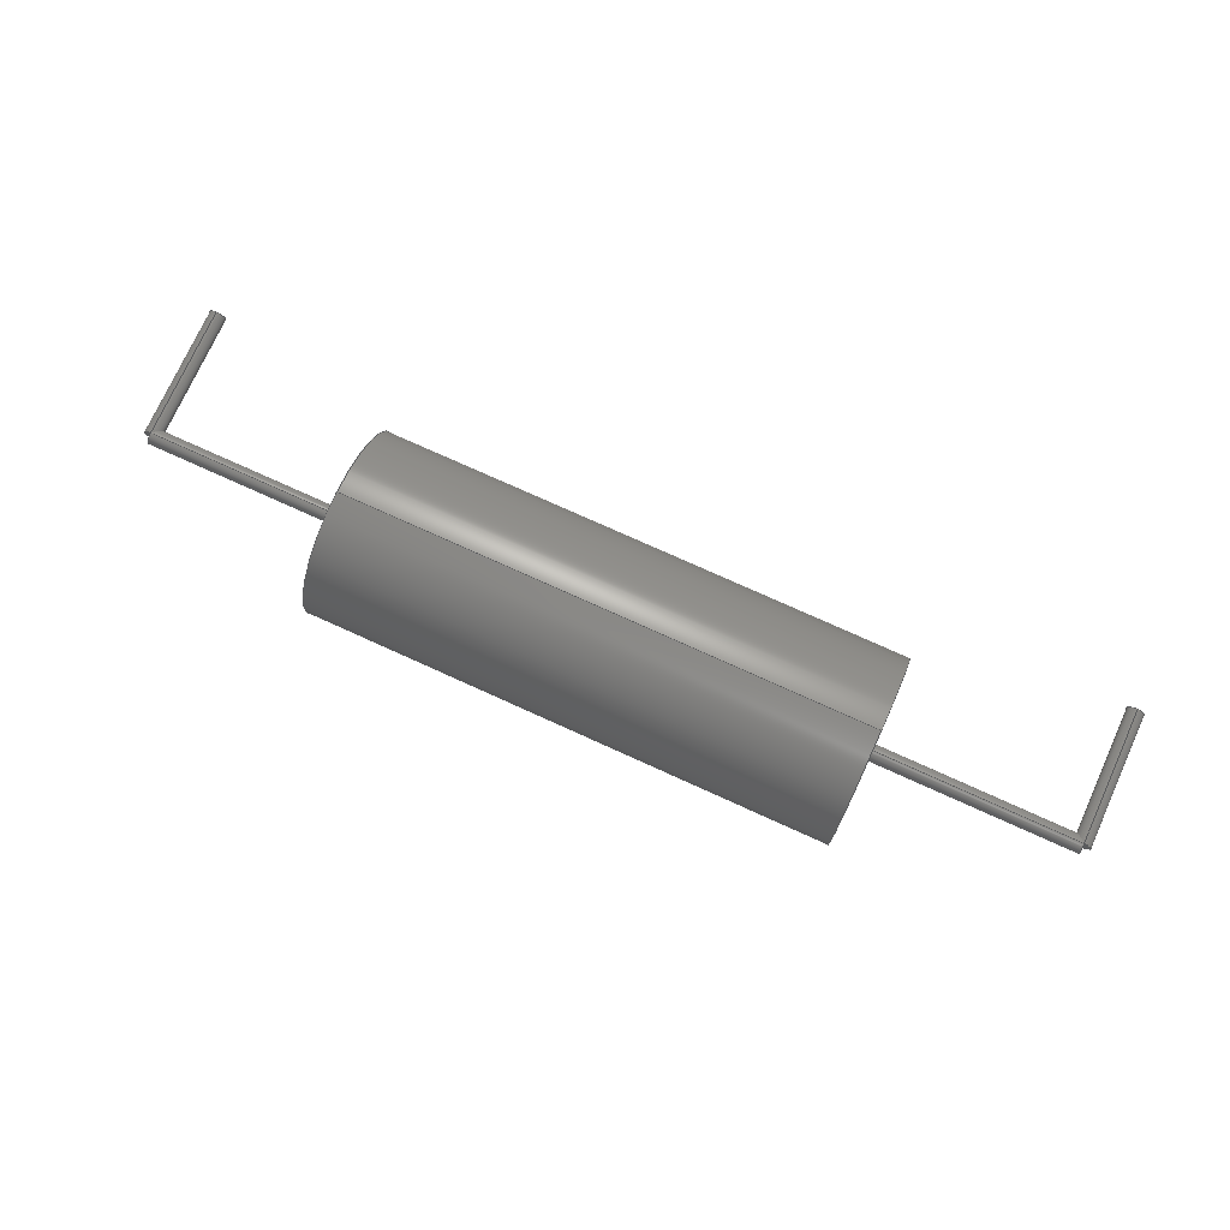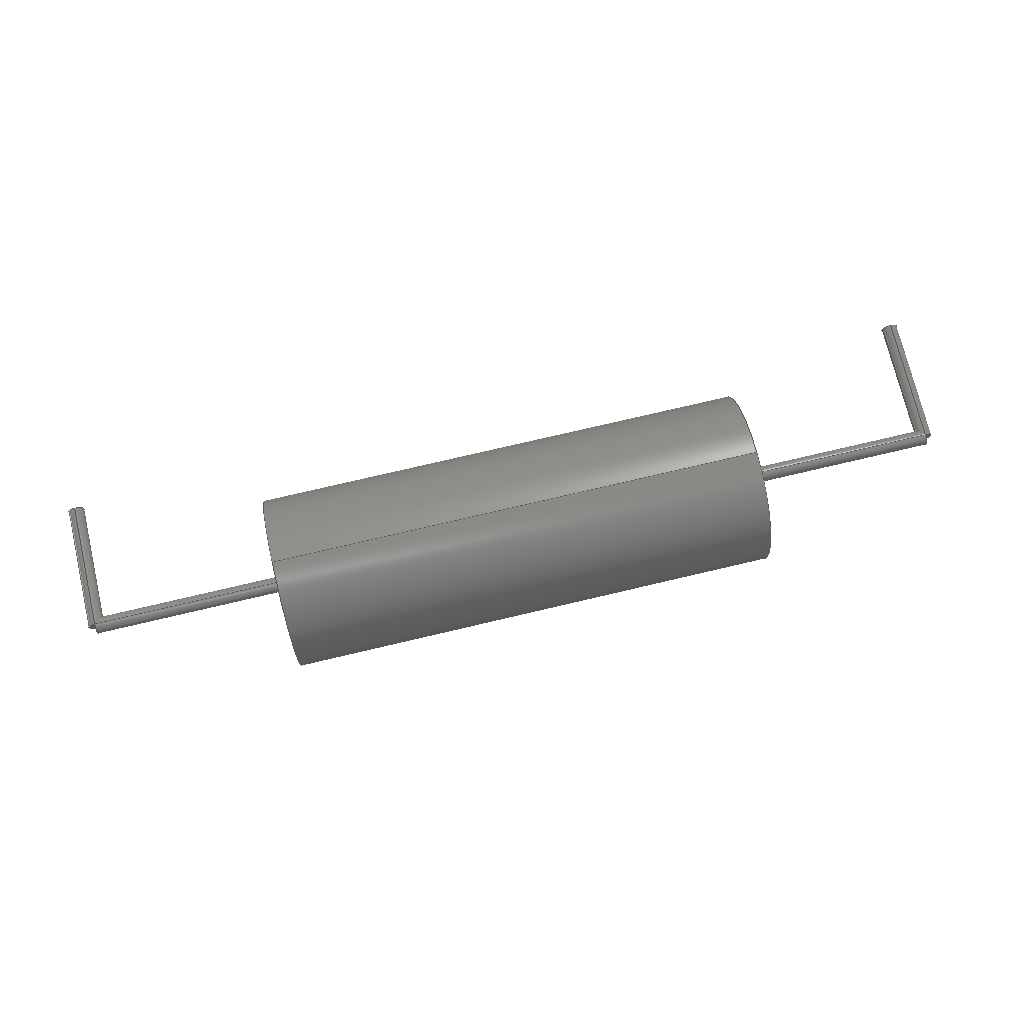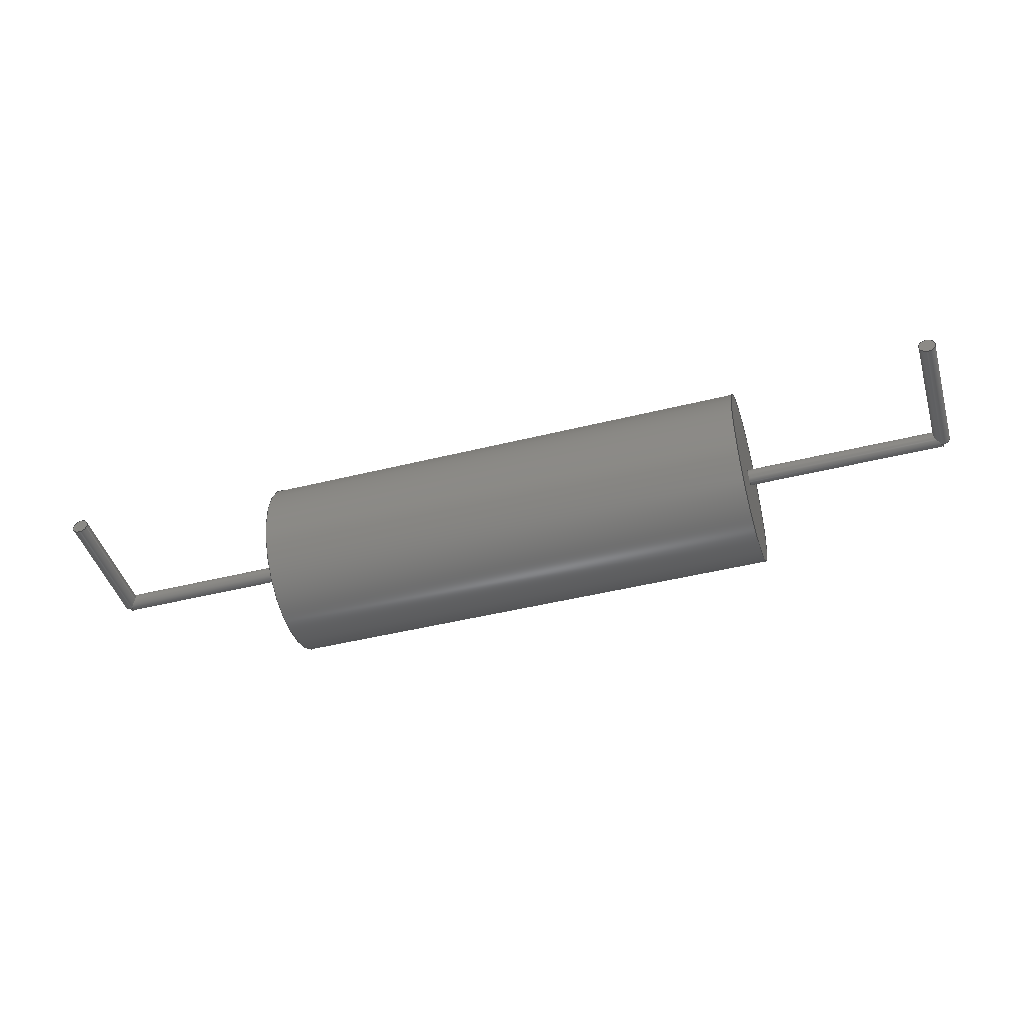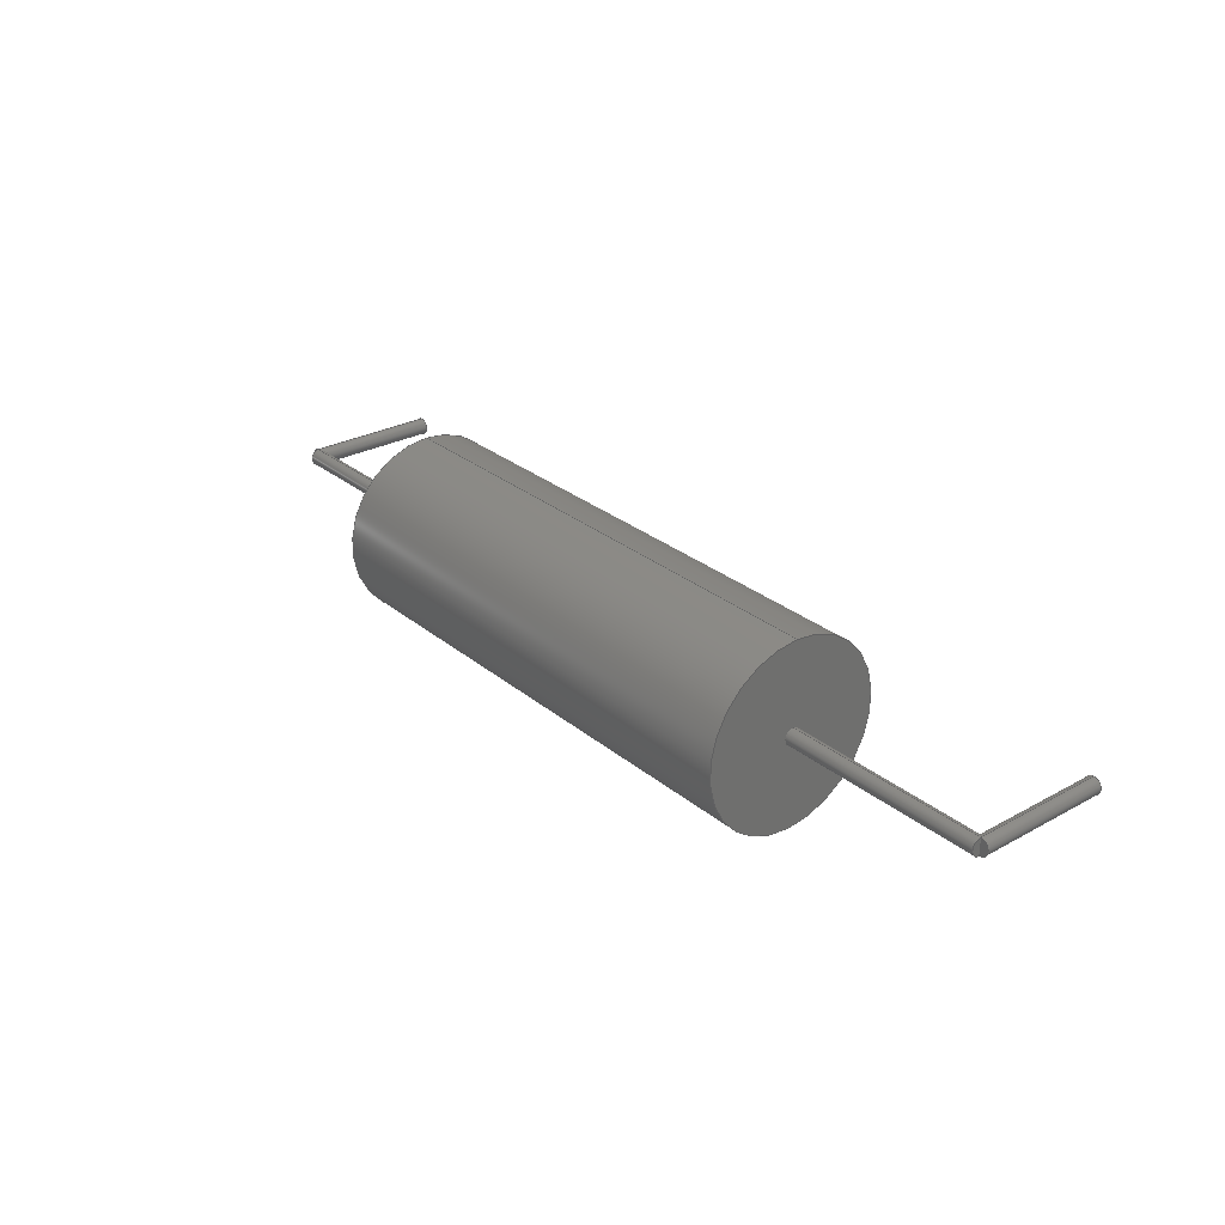
<metadata>
{"format":"step","ext":"step","renderer":"f3d","projection":"perspective","resolution":1024,"background":"white","views":[{"elev":75.3,"azim":24.4,"up":"+Y"},{"elev":74.1,"azim":-13.3,"up":"+Y"},{"elev":-44.5,"azim":-163.7,"up":"+Y"},{"elev":28.6,"azim":50.5,"up":"+Y"}]}
</metadata>
<code>
ISO-10303-21;
DATA;
#1=MECHANICAL_DESIGN_GEOMETRIC_PRESENTATION_REPRESENTATION('',(#125,#126,
#127,#128,#129,#130,#131,#132,#133,#134),#282);
#2=SHAPE_REPRESENTATION_RELATIONSHIP('SRR','None',#289,#3);
#3=ADVANCED_BREP_SHAPE_REPRESENTATION('',(#5,#6,#7),#281);
#4=ELLIPSE('',#183,0.381,0.381);
#5=MANIFOLD_SOLID_BREP('Body2',#148);
#6=MANIFOLD_SOLID_BREP('Body7',#149);
#7=MANIFOLD_SOLID_BREP('Body8',#150);
#8=FACE_BOUND('',#33,.T.);
#9=FACE_BOUND('',#36,.T.);
#10=PLANE('',#167);
#11=PLANE('',#172);
#12=PLANE('',#173);
#13=PLANE('',#176);
#14=PLANE('',#177);
#15=PLANE('',#179);
#16=PLANE('',#182);
#17=PLANE('',#184);
#18=FACE_OUTER_BOUND('',#31,.T.);
#19=FACE_OUTER_BOUND('',#32,.T.);
#20=FACE_OUTER_BOUND('',#34,.T.);
#21=FACE_OUTER_BOUND('',#35,.T.);
#22=FACE_OUTER_BOUND('',#37,.T.);
#23=FACE_OUTER_BOUND('',#38,.T.);
#24=FACE_OUTER_BOUND('',#39,.T.);
#25=FACE_OUTER_BOUND('',#40,.T.);
#26=FACE_OUTER_BOUND('',#41,.T.);
#27=FACE_OUTER_BOUND('',#42,.T.);
#28=FACE_OUTER_BOUND('',#43,.T.);
#29=FACE_OUTER_BOUND('',#44,.T.);
#30=FACE_OUTER_BOUND('',#45,.T.);
#31=EDGE_LOOP('',(#90,#91,#92,#93));
#32=EDGE_LOOP('',(#94));
#33=EDGE_LOOP('',(#95));
#34=EDGE_LOOP('',(#96,#97,#98,#99));
#35=EDGE_LOOP('',(#100));
#36=EDGE_LOOP('',(#101));
#37=EDGE_LOOP('',(#102));
#38=EDGE_LOOP('',(#103,#104,#105,#106));
#39=EDGE_LOOP('',(#107));
#40=EDGE_LOOP('',(#108));
#41=EDGE_LOOP('',(#109));
#42=EDGE_LOOP('',(#110,#111,#112,#113));
#43=EDGE_LOOP('',(#114));
#44=EDGE_LOOP('',(#115));
#45=EDGE_LOOP('',(#116,#117,#118,#119));
#46=LINE('',#245,#51);
#47=LINE('',#254,#52);
#48=LINE('',#261,#53);
#49=LINE('',#270,#54);
#50=LINE('',#278,#55);
#51=VECTOR('',#193,0.381);
#52=VECTOR('',#204,4.191);
#53=VECTOR('',#215,0.381);
#54=VECTOR('',#228,0.381);
#55=VECTOR('',#239,0.381);
#56=CIRCLE('',#165,0.381);
#57=CIRCLE('',#166,0.381);
#58=CIRCLE('',#168,4.191);
#59=CIRCLE('',#169,0.381);
#60=CIRCLE('',#171,4.191);
#61=CIRCLE('',#175,0.381);
#62=CIRCLE('',#178,0.381);
#63=CIRCLE('',#180,0.381);
#64=CIRCLE('',#185,0.381);
#65=VERTEX_POINT('',#242);
#66=VERTEX_POINT('',#244);
#67=VERTEX_POINT('',#248);
#68=VERTEX_POINT('',#250);
#69=VERTEX_POINT('',#253);
#70=VERTEX_POINT('',#259);
#71=VERTEX_POINT('',#264);
#72=VERTEX_POINT('',#267);
#73=VERTEX_POINT('',#272);
#74=VERTEX_POINT('',#275);
#75=EDGE_CURVE('',#65,#65,#56,.T.);
#76=EDGE_CURVE('',#65,#66,#46,.T.);
#77=EDGE_CURVE('',#66,#66,#57,.T.);
#78=EDGE_CURVE('',#67,#67,#58,.T.);
#79=EDGE_CURVE('',#68,#68,#59,.T.);
#80=EDGE_CURVE('',#67,#69,#47,.T.);
#81=EDGE_CURVE('',#69,#69,#60,.T.);
#82=EDGE_CURVE('',#70,#70,#61,.T.);
#83=EDGE_CURVE('',#70,#68,#48,.T.);
#84=EDGE_CURVE('',#71,#71,#62,.T.);
#85=EDGE_CURVE('',#72,#72,#63,.T.);
#86=EDGE_CURVE('',#71,#72,#49,.T.);
#87=EDGE_CURVE('',#73,#73,#4,.T.);
#88=EDGE_CURVE('',#74,#74,#64,.T.);
#89=EDGE_CURVE('',#74,#73,#50,.T.);
#90=ORIENTED_EDGE('',*,*,#75,.F.);
#91=ORIENTED_EDGE('',*,*,#76,.T.);
#92=ORIENTED_EDGE('',*,*,#77,.T.);
#93=ORIENTED_EDGE('',*,*,#76,.F.);
#94=ORIENTED_EDGE('',*,*,#78,.T.);
#95=ORIENTED_EDGE('',*,*,#79,.F.);
#96=ORIENTED_EDGE('',*,*,#78,.F.);
#97=ORIENTED_EDGE('',*,*,#80,.T.);
#98=ORIENTED_EDGE('',*,*,#81,.T.);
#99=ORIENTED_EDGE('',*,*,#80,.F.);
#100=ORIENTED_EDGE('',*,*,#81,.F.);
#101=ORIENTED_EDGE('',*,*,#75,.T.);
#102=ORIENTED_EDGE('',*,*,#77,.F.);
#103=ORIENTED_EDGE('',*,*,#82,.F.);
#104=ORIENTED_EDGE('',*,*,#83,.T.);
#105=ORIENTED_EDGE('',*,*,#79,.T.);
#106=ORIENTED_EDGE('',*,*,#83,.F.);
#107=ORIENTED_EDGE('',*,*,#82,.T.);
#108=ORIENTED_EDGE('',*,*,#84,.F.);
#109=ORIENTED_EDGE('',*,*,#85,.F.);
#110=ORIENTED_EDGE('',*,*,#84,.T.);
#111=ORIENTED_EDGE('',*,*,#86,.T.);
#112=ORIENTED_EDGE('',*,*,#85,.T.);
#113=ORIENTED_EDGE('',*,*,#86,.F.);
#114=ORIENTED_EDGE('',*,*,#87,.F.);
#115=ORIENTED_EDGE('',*,*,#88,.T.);
#116=ORIENTED_EDGE('',*,*,#88,.F.);
#117=ORIENTED_EDGE('',*,*,#89,.T.);
#118=ORIENTED_EDGE('',*,*,#87,.T.);
#119=ORIENTED_EDGE('',*,*,#89,.F.);
#120=CYLINDRICAL_SURFACE('',#164,0.381);
#121=CYLINDRICAL_SURFACE('',#170,4.191);
#122=CYLINDRICAL_SURFACE('',#174,0.381);
#123=CYLINDRICAL_SURFACE('',#181,0.381);
#124=CYLINDRICAL_SURFACE('',#186,0.381);
#125=STYLED_ITEM('',(#299),#135);
#126=STYLED_ITEM('',(#300),#136);
#127=STYLED_ITEM('',(#300),#137);
#128=STYLED_ITEM('',(#300),#138);
#129=STYLED_ITEM('',(#299),#140);
#130=STYLED_ITEM('',(#298),#5);
#131=STYLED_ITEM('',(#299),#144);
#132=STYLED_ITEM('',(#298),#6);
#133=STYLED_ITEM('',(#299),#147);
#134=STYLED_ITEM('',(#298),#7);
#135=ADVANCED_FACE('',(#18),#120,.T.);
#136=ADVANCED_FACE('',(#19,#8),#10,.T.);
#137=ADVANCED_FACE('',(#20),#121,.T.);
#138=ADVANCED_FACE('',(#21,#9),#11,.F.);
#139=ADVANCED_FACE('',(#22),#12,.F.);
#140=ADVANCED_FACE('',(#23),#122,.T.);
#141=ADVANCED_FACE('',(#24),#13,.T.);
#142=ADVANCED_FACE('',(#25),#14,.F.);
#143=ADVANCED_FACE('',(#26),#15,.F.);
#144=ADVANCED_FACE('',(#27),#123,.T.);
#145=ADVANCED_FACE('',(#28),#16,.F.);
#146=ADVANCED_FACE('',(#29),#17,.T.);
#147=ADVANCED_FACE('',(#30),#124,.T.);
#148=CLOSED_SHELL('',(#135,#136,#137,#138,#139,#140,#141));
#149=CLOSED_SHELL('',(#142,#143,#144));
#150=CLOSED_SHELL('',(#145,#146,#147));
#151=DERIVED_UNIT_ELEMENT(#153,1);
#152=DERIVED_UNIT_ELEMENT(#284,-3);
#153=(
MASS_UNIT()
NAMED_UNIT(*)
SI_UNIT(.KILO.,.GRAM.)
);
#154=DERIVED_UNIT((#151,#152));
#155=MEASURE_REPRESENTATION_ITEM('density measure',
POSITIVE_RATIO_MEASURE(0),#154);
#156=PROPERTY_DEFINITION_REPRESENTATION(#161,#158);
#157=PROPERTY_DEFINITION_REPRESENTATION(#162,#159);
#158=REPRESENTATION('material name',(#160),#281);
#159=REPRESENTATION('density',(#155),#281);
#160=DESCRIPTIVE_REPRESENTATION_ITEM('MODELED_BY','MODELED_BY');
#161=PROPERTY_DEFINITION('material property','material name',#291);
#162=PROPERTY_DEFINITION('material property','density of part',#291);
#163=AXIS2_PLACEMENT_3D('placement',#240,#187,#188);
#164=AXIS2_PLACEMENT_3D('',#241,#189,#190);
#165=AXIS2_PLACEMENT_3D('',#243,#191,#192);
#166=AXIS2_PLACEMENT_3D('',#246,#194,#195);
#167=AXIS2_PLACEMENT_3D('',#247,#196,#197);
#168=AXIS2_PLACEMENT_3D('',#249,#198,#199);
#169=AXIS2_PLACEMENT_3D('',#251,#200,#201);
#170=AXIS2_PLACEMENT_3D('',#252,#202,#203);
#171=AXIS2_PLACEMENT_3D('',#255,#205,#206);
#172=AXIS2_PLACEMENT_3D('',#256,#207,#208);
#173=AXIS2_PLACEMENT_3D('',#257,#209,#210);
#174=AXIS2_PLACEMENT_3D('',#258,#211,#212);
#175=AXIS2_PLACEMENT_3D('',#260,#213,#214);
#176=AXIS2_PLACEMENT_3D('',#262,#216,#217);
#177=AXIS2_PLACEMENT_3D('',#263,#218,#219);
#178=AXIS2_PLACEMENT_3D('',#265,#220,#221);
#179=AXIS2_PLACEMENT_3D('',#266,#222,#223);
#180=AXIS2_PLACEMENT_3D('',#268,#224,#225);
#181=AXIS2_PLACEMENT_3D('',#269,#226,#227);
#182=AXIS2_PLACEMENT_3D('',#271,#229,#230);
#183=AXIS2_PLACEMENT_3D('',#273,#231,#232);
#184=AXIS2_PLACEMENT_3D('',#274,#233,#234);
#185=AXIS2_PLACEMENT_3D('',#276,#235,#236);
#186=AXIS2_PLACEMENT_3D('',#277,#237,#238);
#187=DIRECTION('axis',(0,0,1));
#188=DIRECTION('refdir',(1,0,0));
#189=DIRECTION('center_axis',(1,0,0));
#190=DIRECTION('ref_axis',(0,-1,0));
#191=DIRECTION('center_axis',(1,0,0));
#192=DIRECTION('ref_axis',(0,-1,0));
#193=DIRECTION('',(-1,0,0));
#194=DIRECTION('center_axis',(1,0,0));
#195=DIRECTION('ref_axis',(0,-1,0));
#196=DIRECTION('center_axis',(1,0,0));
#197=DIRECTION('ref_axis',(0,-1,0));
#198=DIRECTION('center_axis',(1,0,0));
#199=DIRECTION('ref_axis',(0,-1,0));
#200=DIRECTION('center_axis',(1,0,0));
#201=DIRECTION('ref_axis',(0,-1,0));
#202=DIRECTION('center_axis',(1,0,0));
#203=DIRECTION('ref_axis',(0,-1,0));
#204=DIRECTION('',(-1,0,0));
#205=DIRECTION('center_axis',(1,0,0));
#206=DIRECTION('ref_axis',(0,-1,0));
#207=DIRECTION('center_axis',(1,0,0));
#208=DIRECTION('ref_axis',(0,-1,0));
#209=DIRECTION('center_axis',(1,0,0));
#210=DIRECTION('ref_axis',(0,0,-1));
#211=DIRECTION('center_axis',(1,0,0));
#212=DIRECTION('ref_axis',(0,-1,0));
#213=DIRECTION('center_axis',(1,0,0));
#214=DIRECTION('ref_axis',(0,-1,0));
#215=DIRECTION('',(-1,0,0));
#216=DIRECTION('center_axis',(1,0,0));
#217=DIRECTION('ref_axis',(0,0,-1));
#218=DIRECTION('center_axis',(0,0,1));
#219=DIRECTION('ref_axis',(1,0,0));
#220=DIRECTION('center_axis',(0,0,1));
#221=DIRECTION('ref_axis',(0,-1,0));
#222=DIRECTION('center_axis',(-2.22e-16,0,-1));
#223=DIRECTION('ref_axis',(-1,0,2.22e-16));
#224=DIRECTION('center_axis',(-2.22e-16,0,-1));
#225=DIRECTION('ref_axis',(0,-1,0));
#226=DIRECTION('center_axis',(-2.22e-16,0,-1));
#227=DIRECTION('ref_axis',(0,-1,0));
#228=DIRECTION('',(2.22e-16,0,1));
#229=DIRECTION('center_axis',(0,0,1));
#230=DIRECTION('ref_axis',(1,0,0));
#231=DIRECTION('center_axis',(0,0,1));
#232=DIRECTION('ref_axis',(3.188e-14,-1,0));
#233=DIRECTION('center_axis',(-2.22e-16,0.007884,
1));
#234=DIRECTION('ref_axis',(1,0.007884,-6.216e-05));
#235=DIRECTION('center_axis',(-2.22e-16,0.007884,
1));
#236=DIRECTION('ref_axis',(0.007884,-0.9999,0.007884));
#237=DIRECTION('center_axis',(-2.22e-16,0.007884,
1));
#238=DIRECTION('ref_axis',(0.007884,-0.9999,0.007884));
#239=DIRECTION('',(2.22e-16,-0.007884,-1));
#240=CARTESIAN_POINT('',(0,0,0));
#241=CARTESIAN_POINT('Origin',(-51.55,0,0));
#242=CARTESIAN_POINT('',(-11.87,0.381,0));
#243=CARTESIAN_POINT('Origin',(-11.87,0,0));
#244=CARTESIAN_POINT('',(-21.25,0.381,4.666e-17));
#245=CARTESIAN_POINT('',(-51.55,0.381,4.666e-17));
#246=CARTESIAN_POINT('Origin',(-21.25,0,0));
#247=CARTESIAN_POINT('Origin',(11.87,0,0));
#248=CARTESIAN_POINT('',(11.87,4.191,5.132e-16));
#249=CARTESIAN_POINT('Origin',(11.87,0,0));
#250=CARTESIAN_POINT('',(11.87,0.381,4.666e-17));
#251=CARTESIAN_POINT('Origin',(11.87,0,0));
#252=CARTESIAN_POINT('Origin',(-11.87,0,0));
#253=CARTESIAN_POINT('',(-11.87,4.191,5.132e-16));
#254=CARTESIAN_POINT('',(-11.87,4.191,5.132e-16));
#255=CARTESIAN_POINT('Origin',(-11.87,0,0));
#256=CARTESIAN_POINT('Origin',(-11.87,0,0));
#257=CARTESIAN_POINT('Origin',(-21.25,0,0));
#258=CARTESIAN_POINT('Origin',(-51.55,0,0));
#259=CARTESIAN_POINT('',(21.25,0.381,4.666e-17));
#260=CARTESIAN_POINT('Origin',(21.25,0,0));
#261=CARTESIAN_POINT('',(-51.55,0.381,4.666e-17));
#262=CARTESIAN_POINT('Origin',(21.25,0,0));
#263=CARTESIAN_POINT('Origin',(0,-0.1194,-6.091));
#264=CARTESIAN_POINT('',(21.25,0.381,-6.091));
#265=CARTESIAN_POINT('Origin',(21.25,0,-6.091));
#266=CARTESIAN_POINT('Origin',(21.25,0,4.441e-15));
#267=CARTESIAN_POINT('',(21.25,0.381,4.441e-15));
#268=CARTESIAN_POINT('Origin',(21.25,0,4.441e-15));
#269=CARTESIAN_POINT('Origin',(21.25,0,72.8));
#270=CARTESIAN_POINT('',(21.25,0.381,72.8));
#271=CARTESIAN_POINT('Origin',(0,-0.1194,-6.091));
#272=CARTESIAN_POINT('',(-21.25,0.333,-6.091));
#273=CARTESIAN_POINT('Origin',(-21.25,-0.04802,-6.091));
#274=CARTESIAN_POINT('Origin',(-21.25,3.469e-17,4.441e-15));
#275=CARTESIAN_POINT('',(-21.25,0.381,-0.003004));
#276=CARTESIAN_POINT('Origin',(-21.25,3.469e-17,4.441e-15));
#277=CARTESIAN_POINT('Origin',(-21.25,-0.2389,-30.3));
#278=CARTESIAN_POINT('',(-21.25,0.1421,-30.3));
#279=UNCERTAINTY_MEASURE_WITH_UNIT(LENGTH_MEASURE(0.01),#283,
'DISTANCE_ACCURACY_VALUE',
'Maximum model space distance between geometric entities at asserted c
onnectivities');
#280=UNCERTAINTY_MEASURE_WITH_UNIT(LENGTH_MEASURE(0.01),#283,
'DISTANCE_ACCURACY_VALUE',
'Maximum model space distance between geometric entities at asserted c
onnectivities');
#281=(
GEOMETRIC_REPRESENTATION_CONTEXT(3)
GLOBAL_UNCERTAINTY_ASSIGNED_CONTEXT((#279))
GLOBAL_UNIT_ASSIGNED_CONTEXT((#283,#285,#286))
REPRESENTATION_CONTEXT('','3D')
);
#282=(
GEOMETRIC_REPRESENTATION_CONTEXT(3)
GLOBAL_UNCERTAINTY_ASSIGNED_CONTEXT((#280))
GLOBAL_UNIT_ASSIGNED_CONTEXT((#283,#285,#286))
REPRESENTATION_CONTEXT('','3D')
);
#283=(
LENGTH_UNIT()
NAMED_UNIT(*)
SI_UNIT(.MILLI.,.METRE.)
);
#284=(
LENGTH_UNIT()
NAMED_UNIT(*)
SI_UNIT($,.METRE.)
);
#285=(
NAMED_UNIT(*)
PLANE_ANGLE_UNIT()
SI_UNIT($,.RADIAN.)
);
#286=(
NAMED_UNIT(*)
SI_UNIT($,.STERADIAN.)
SOLID_ANGLE_UNIT()
);
#287=SHAPE_DEFINITION_REPRESENTATION(#288,#289);
#288=PRODUCT_DEFINITION_SHAPE('',$,#291);
#289=SHAPE_REPRESENTATION('',(#163),#281);
#290=PRODUCT_DEFINITION_CONTEXT('part definition',#295,'design');
#291=PRODUCT_DEFINITION('(Unsaved)','(Unsaved)',#292,#290);
#292=PRODUCT_DEFINITION_FORMATION('',$,#297);
#293=PRODUCT_RELATED_PRODUCT_CATEGORY('(Unsaved)','(Unsaved)',(#297));
#294=APPLICATION_PROTOCOL_DEFINITION('international standard',
'automotive_design',2009,#295);
#295=APPLICATION_CONTEXT(
'Core Data for Automotive Mechanical Design Process');
#296=PRODUCT_CONTEXT('part definition',#295,'mechanical');
#297=PRODUCT('(Unsaved)','(Unsaved)',$,(#296));
#298=PRESENTATION_STYLE_ASSIGNMENT((#301));
#299=PRESENTATION_STYLE_ASSIGNMENT((#302));
#300=PRESENTATION_STYLE_ASSIGNMENT((#303));
#301=SURFACE_STYLE_USAGE(.BOTH.,#304);
#302=SURFACE_STYLE_USAGE(.BOTH.,#305);
#303=SURFACE_STYLE_USAGE(.BOTH.,#306);
#304=SURFACE_SIDE_STYLE('',(#307));
#305=SURFACE_SIDE_STYLE('',(#308));
#306=SURFACE_SIDE_STYLE('',(#309));
#307=SURFACE_STYLE_FILL_AREA(#310);
#308=SURFACE_STYLE_FILL_AREA(#311);
#309=SURFACE_STYLE_FILL_AREA(#312);
#310=FILL_AREA_STYLE('ABS (White)',(#313));
#311=FILL_AREA_STYLE('Opaque(100,100,100)',(#314));
#312=FILL_AREA_STYLE('Opaque(40,40,40)',(#315));
#313=FILL_AREA_STYLE_COLOUR('ABS (White)',#316);
#314=FILL_AREA_STYLE_COLOUR('Opaque(100,100,100)',#317);
#315=FILL_AREA_STYLE_COLOUR('Opaque(40,40,40)',#318);
#316=COLOUR_RGB('ABS (White)',0.9647,0.9647,0.9529);
#317=COLOUR_RGB('Opaque(100,100,100)',0.3922,0.3922,
0.3922);
#318=COLOUR_RGB('Opaque(40,40,40)',0.1569,0.1569,
0.1569);
ENDSEC;
END-ISO-10303-21;

</code>
